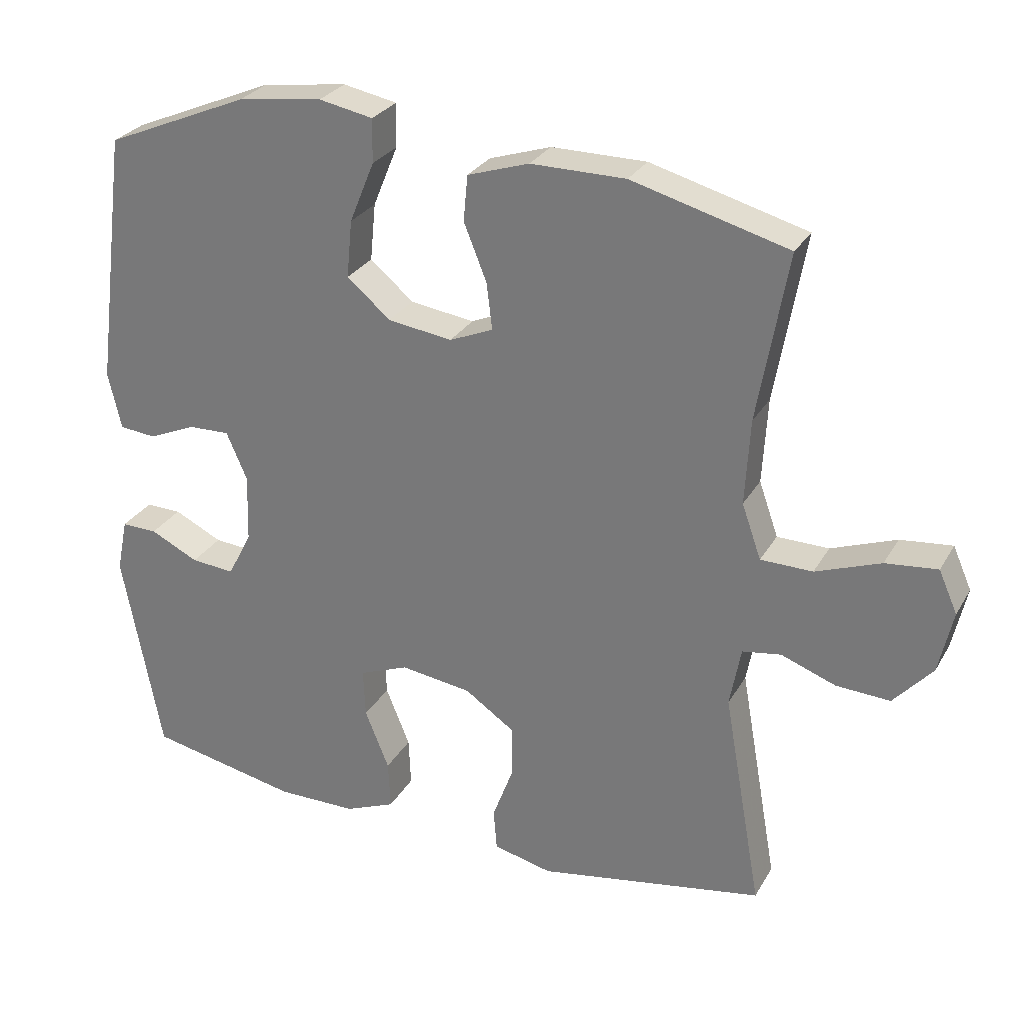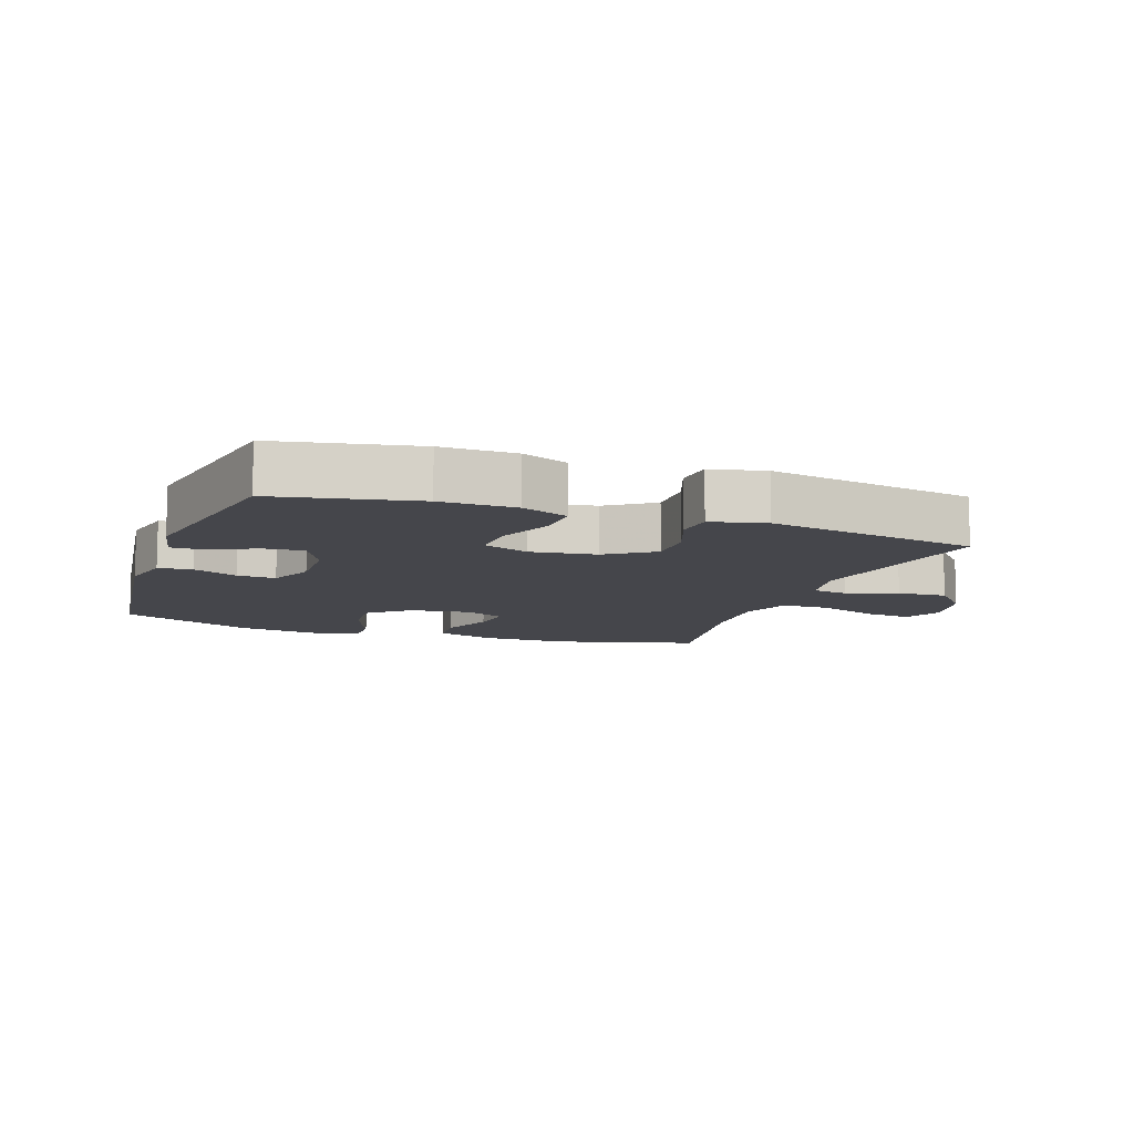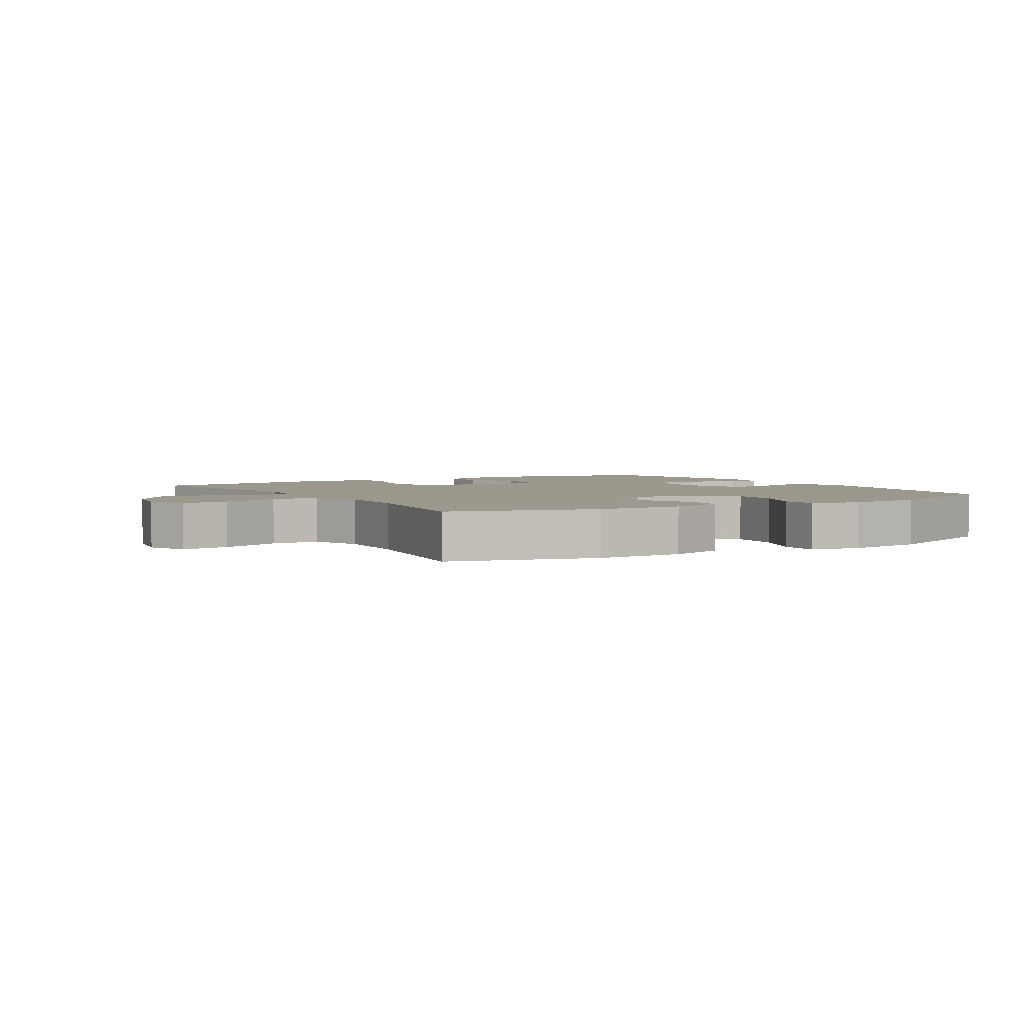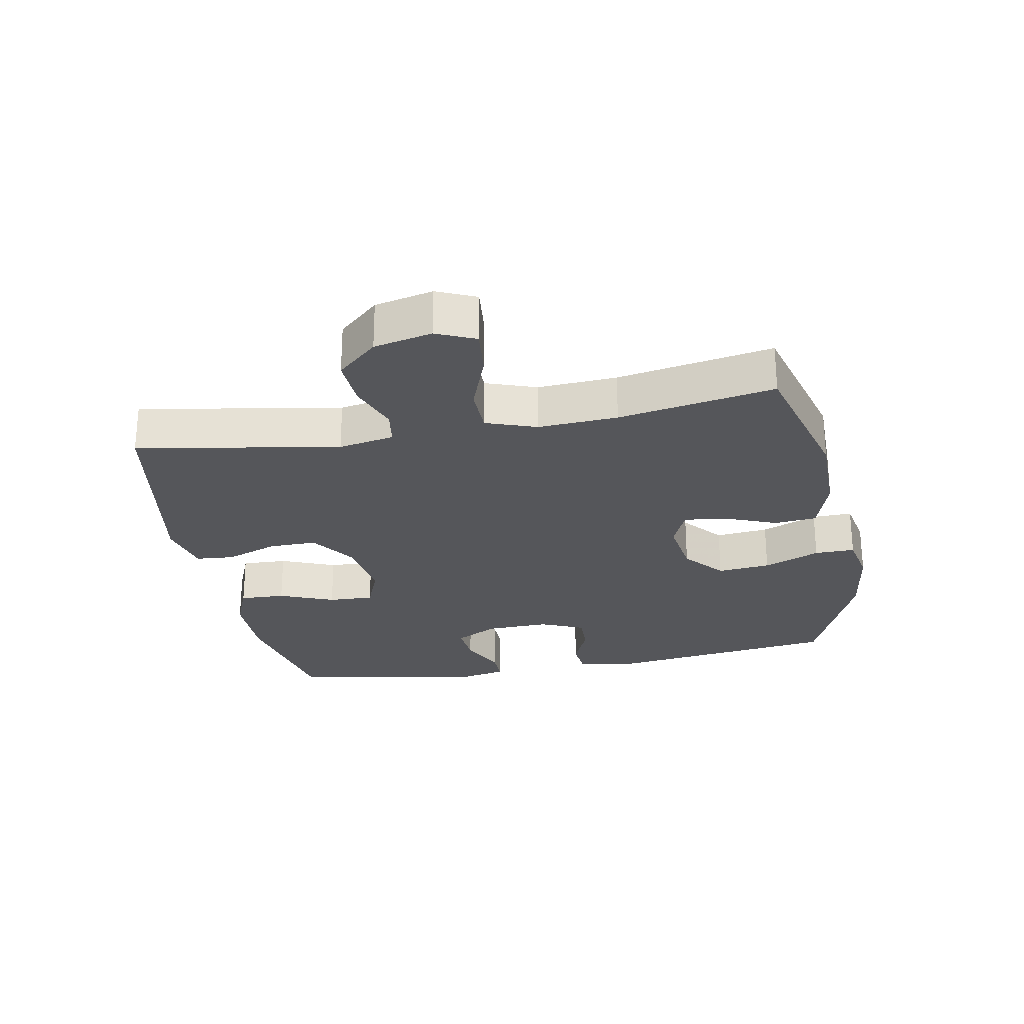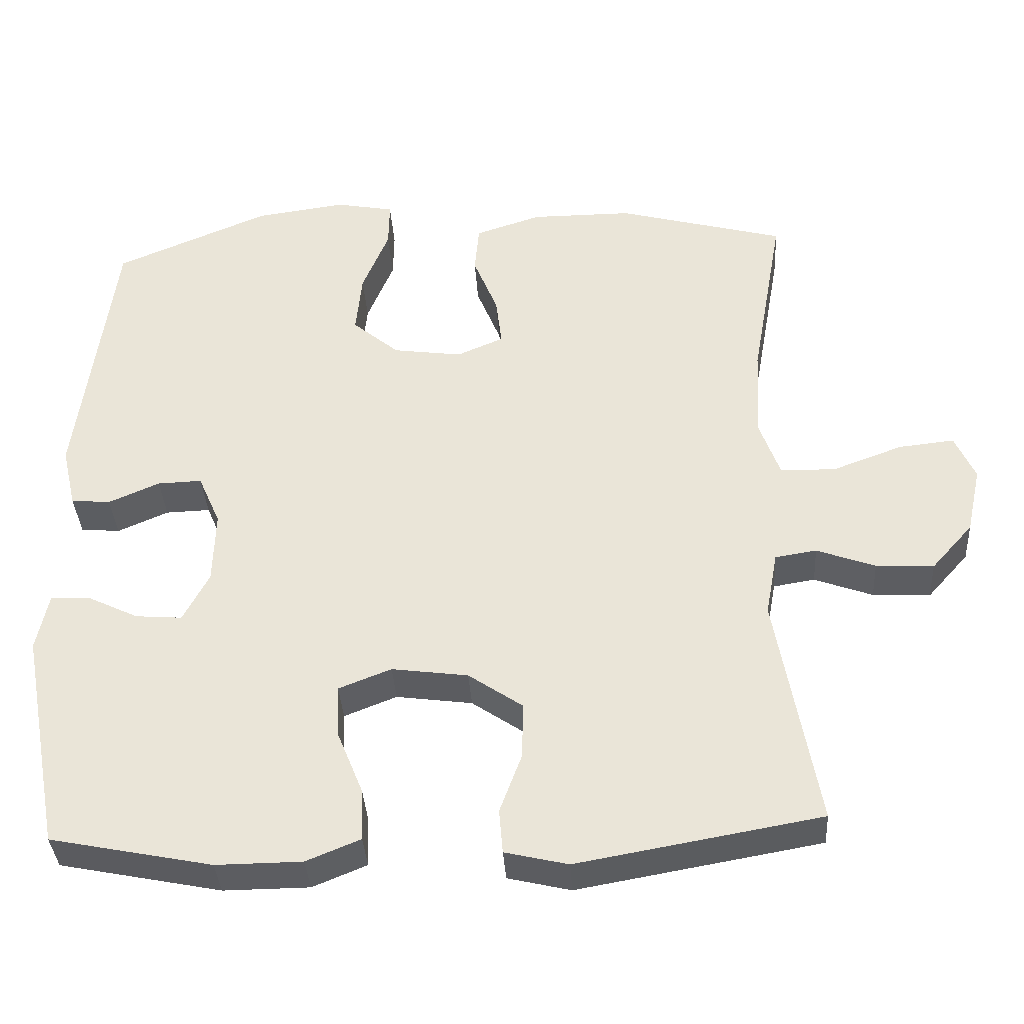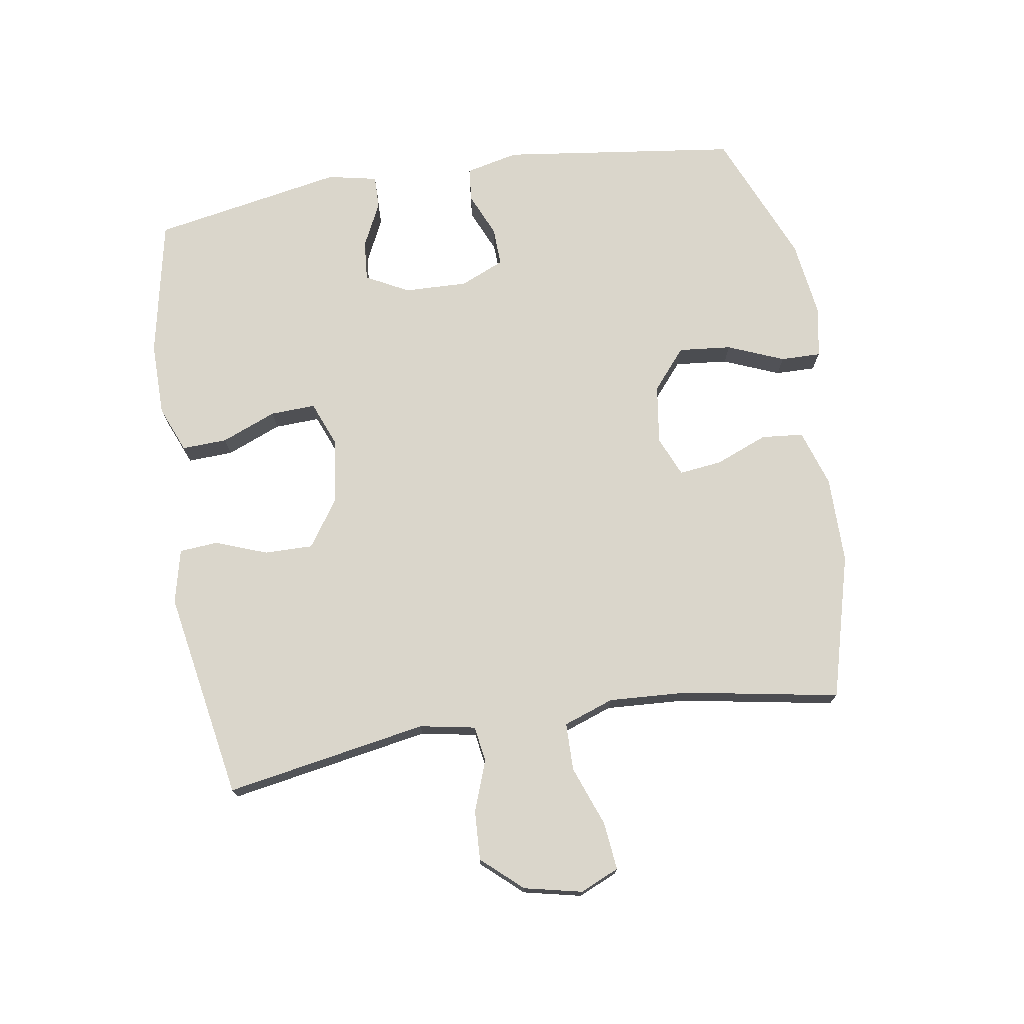
<metadata>
{"format":"obj","ext":"obj","renderer":"f3d","projection":"perspective","resolution":1024,"background":"white","views":[{"elev":28.2,"azim":-155.5,"up":"+Z"},{"elev":-10.1,"azim":160.4,"up":"+Y"},{"elev":3.2,"azim":-31.2,"up":"+Y"},{"elev":-26.1,"azim":-79.2,"up":"+Y"},{"elev":-36.5,"azim":-176.5,"up":"+Z"},{"elev":73.8,"azim":-99.0,"up":"+Y"}]}
</metadata>
<code>
v -0.5 0.07 -0.5
v -0.444 0.07 -0.183
v -0.46 0.07 -0.096
v -0.516 0.07 -0.087
v -0.595 0.07 -0.116
v -0.673 0.07 -0.12
v -0.729 0.07 -0.057
v -0.749 0.07 0.034
v -0.722 0.07 0.095
v -0.647 0.07 0.087
v -0.553 0.07 0.052
v -0.478 0.07 0.053
v -0.45 0.07 0.132
v -0.457 0.07 0.256
v -0.5 0.07 0.5
v -0.274 0.07 0.561
v -0.137 0.07 0.561
v -0.048 0.07 0.532
v -0.042 0.07 0.466
v -0.075 0.07 0.384
v -0.083 0.07 0.317
v -0.02 0.07 0.29
v 0.073 0.07 0.303
v 0.136 0.07 0.356
v 0.128 0.07 0.439
v 0.092 0.07 0.527
v 0.091 0.07 0.59
v 0.169 0.07 0.605
v 0.292 0.07 0.588
v 0.5 0.07 0.5
v 0.548 0.07 0.129
v 0.529 0.07 0.046
v 0.476 0.07 0.041
v 0.407 0.07 0.071
v 0.347 0.07 0.073
v 0.317 0.07 0.004
v 0.32 0.07 -0.095
v 0.355 0.07 -0.162
v 0.418 0.07 -0.157
v 0.488 0.07 -0.123
v 0.54 0.07 -0.122
v 0.556 0.07 -0.2
v 0.5 0.07 -0.5
v 0.282 0.07 -0.544
v 0.166 0.07 -0.543
v 0.093 0.07 -0.513
v 0.096 0.07 -0.442
v 0.131 0.07 -0.356
v 0.134 0.07 -0.285
v 0.063 0.07 -0.257
v -0.04 0.07 -0.271
v -0.113 0.07 -0.321
v -0.112 0.07 -0.397
v -0.082 0.07 -0.478
v -0.087 0.07 -0.538
v -0.172 0.07 -0.558
v -0.5 0 -0.5
v -0.444 0 -0.183
v -0.46 0 -0.096
v -0.516 0 -0.087
v -0.595 0 -0.116
v -0.673 0 -0.12
v -0.729 0 -0.057
v -0.749 0 0.034
v -0.722 0 0.095
v -0.647 0 0.087
v -0.553 0 0.052
v -0.478 0 0.053
v -0.45 0 0.132
v -0.457 0 0.256
v -0.5 0 0.5
v -0.274 0 0.561
v -0.137 0 0.561
v -0.048 0 0.532
v -0.042 0 0.466
v -0.075 0 0.384
v -0.083 0 0.317
v -0.02 0 0.29
v 0.073 0 0.303
v 0.136 0 0.356
v 0.128 0 0.439
v 0.092 0 0.527
v 0.091 0 0.59
v 0.169 0 0.605
v 0.292 0 0.588
v 0.5 0 0.5
v 0.548 0 0.129
v 0.529 0 0.046
v 0.476 0 0.041
v 0.407 0 0.071
v 0.347 0 0.073
v 0.317 0 0.004
v 0.32 0 -0.095
v 0.355 0 -0.162
v 0.418 0 -0.157
v 0.488 0 -0.123
v 0.54 0 -0.122
v 0.556 0 -0.2
v 0.5 0 -0.5
v 0.282 0 -0.544
v 0.166 0 -0.543
v 0.093 0 -0.513
v 0.096 0 -0.442
v 0.131 0 -0.356
v 0.134 0 -0.285
v 0.063 0 -0.257
v -0.04 0 -0.271
v -0.113 0 -0.321
v -0.112 0 -0.397
v -0.082 0 -0.478
v -0.087 0 -0.538
v -0.172 0 -0.558
f 56 1 2
f 55 56 2
f 54 55 2
f 53 54 2
f 52 53 2 3
f 51 52 3
f 50 51 3
f 46 47 48
f 45 46 48
f 44 45 48
f 43 44 48
f 42 43 48
f 41 42 48
f 40 41 48
f 39 40 48
f 38 39 48 49
f 37 38 49 50
f 32 33 34
f 31 32 34
f 30 31 34
f 29 30 34
f 28 29 34
f 27 28 34
f 26 27 34
f 25 26 34
f 24 25 34 35
f 23 24 35 36
f 18 19 20
f 17 18 20
f 16 17 20
f 15 16 20
f 14 15 20
f 13 14 20 21
f 12 13 21 22
f 9 10 11
f 8 9 11
f 7 8 11
f 6 7 11
f 5 6 11
f 4 5 11
f 3 4 11 12
f 36 37 50
f 23 36 50
f 22 23 50
f 12 22 50
f 3 12 50
f 58 57 112
f 58 112 111
f 58 111 110
f 58 110 109
f 59 58 109 108
f 59 108 107
f 59 107 106
f 104 103 102
f 104 102 101
f 104 101 100
f 104 100 99
f 104 99 98
f 104 98 97
f 104 97 96
f 104 96 95
f 105 104 95 94
f 106 105 94 93
f 90 89 88
f 90 88 87
f 90 87 86
f 90 86 85
f 90 85 84
f 90 84 83
f 90 83 82
f 90 82 81
f 91 90 81 80
f 92 91 80 79
f 76 75 74
f 76 74 73
f 76 73 72
f 76 72 71
f 76 71 70
f 77 76 70 69
f 78 77 69 68
f 67 66 65
f 67 65 64
f 67 64 63
f 67 63 62
f 67 62 61
f 67 61 60
f 68 67 60 59
f 106 93 92
f 106 92 79
f 106 79 78
f 106 78 68
f 106 68 59
f 1 57 58 2
f 2 58 59 3
f 3 59 60 4
f 4 60 61 5
f 5 61 62 6
f 6 62 63 7
f 7 63 64 8
f 8 64 65 9
f 9 65 66 10
f 10 66 67 11
f 11 67 68 12
f 12 68 69 13
f 13 69 70 14
f 14 70 71 15
f 15 71 72 16
f 16 72 73 17
f 17 73 74 18
f 18 74 75 19
f 19 75 76 20
f 20 76 77 21
f 21 77 78 22
f 22 78 79 23
f 23 79 80 24
f 24 80 81 25
f 25 81 82 26
f 26 82 83 27
f 27 83 84 28
f 28 84 85 29
f 29 85 86 30
f 30 86 87 31
f 31 87 88 32
f 32 88 89 33
f 33 89 90 34
f 34 90 91 35
f 35 91 92 36
f 36 92 93 37
f 37 93 94 38
f 38 94 95 39
f 39 95 96 40
f 40 96 97 41
f 41 97 98 42
f 42 98 99 43
f 43 99 100 44
f 44 100 101 45
f 45 101 102 46
f 46 102 103 47
f 47 103 104 48
f 48 104 105 49
f 49 105 106 50
f 50 106 107 51
f 51 107 108 52
f 52 108 109 53
f 53 109 110 54
f 54 110 111 55
f 55 111 112 56
f 56 112 57 1

</code>
